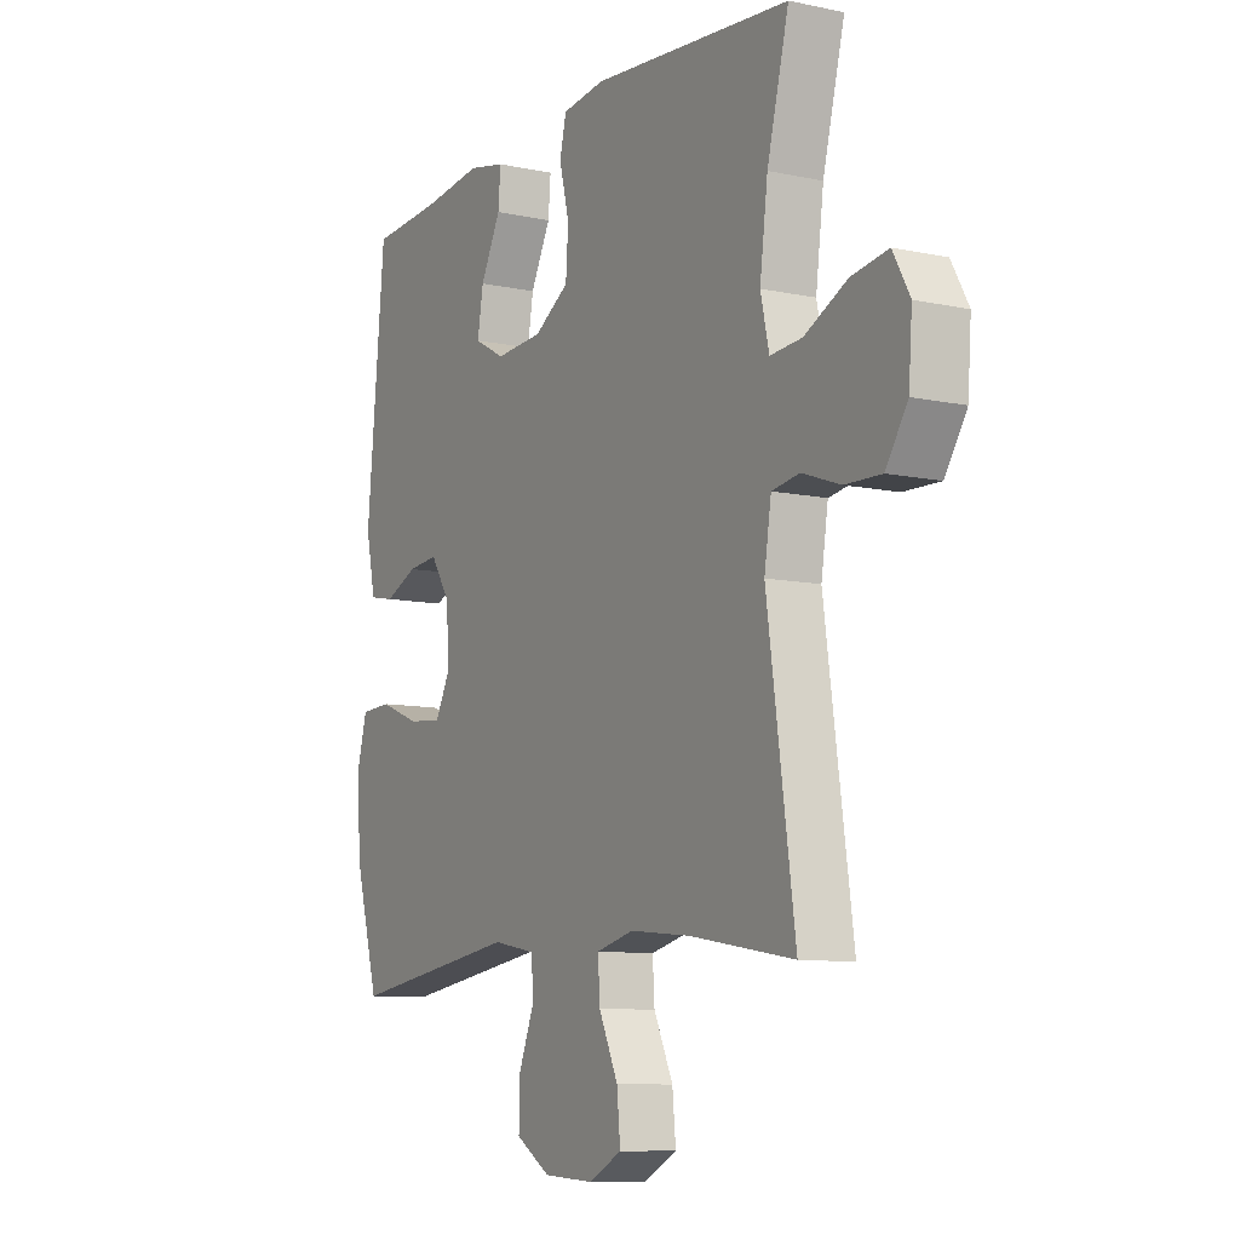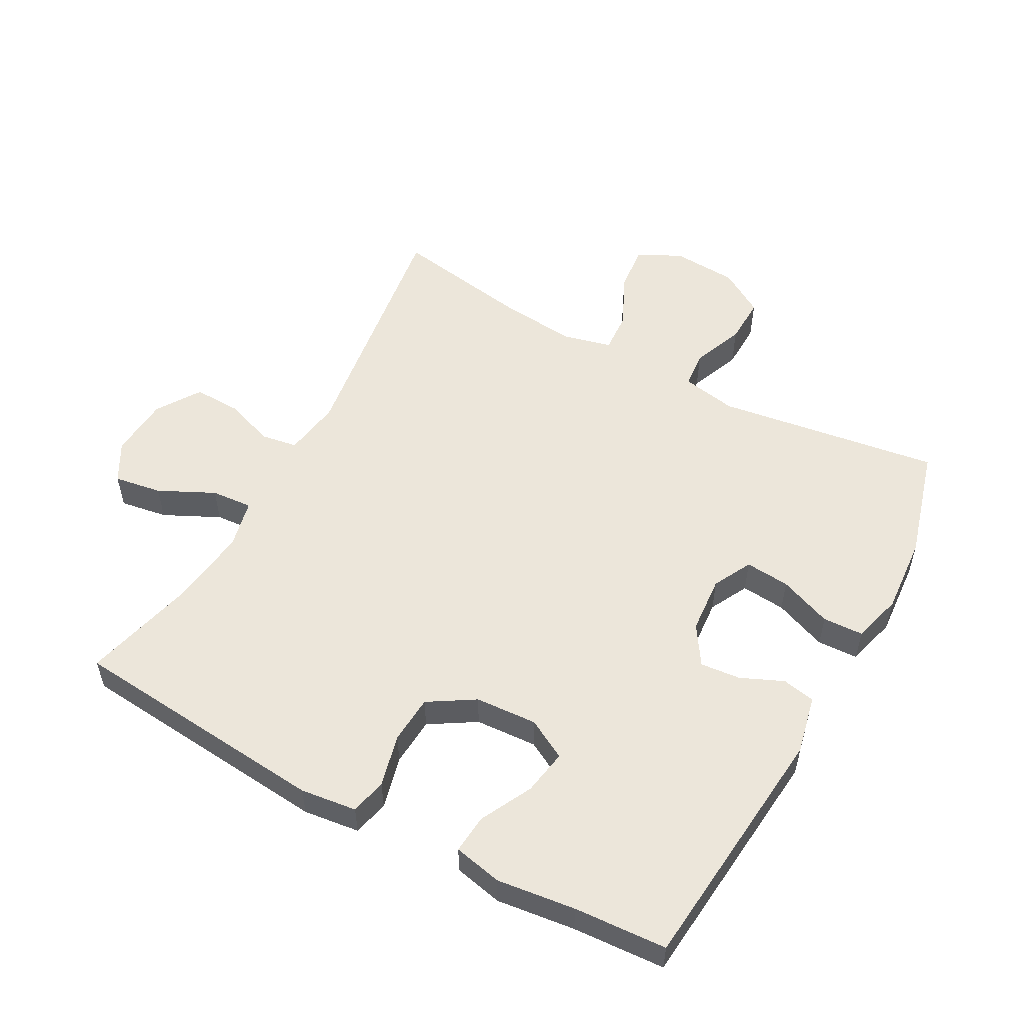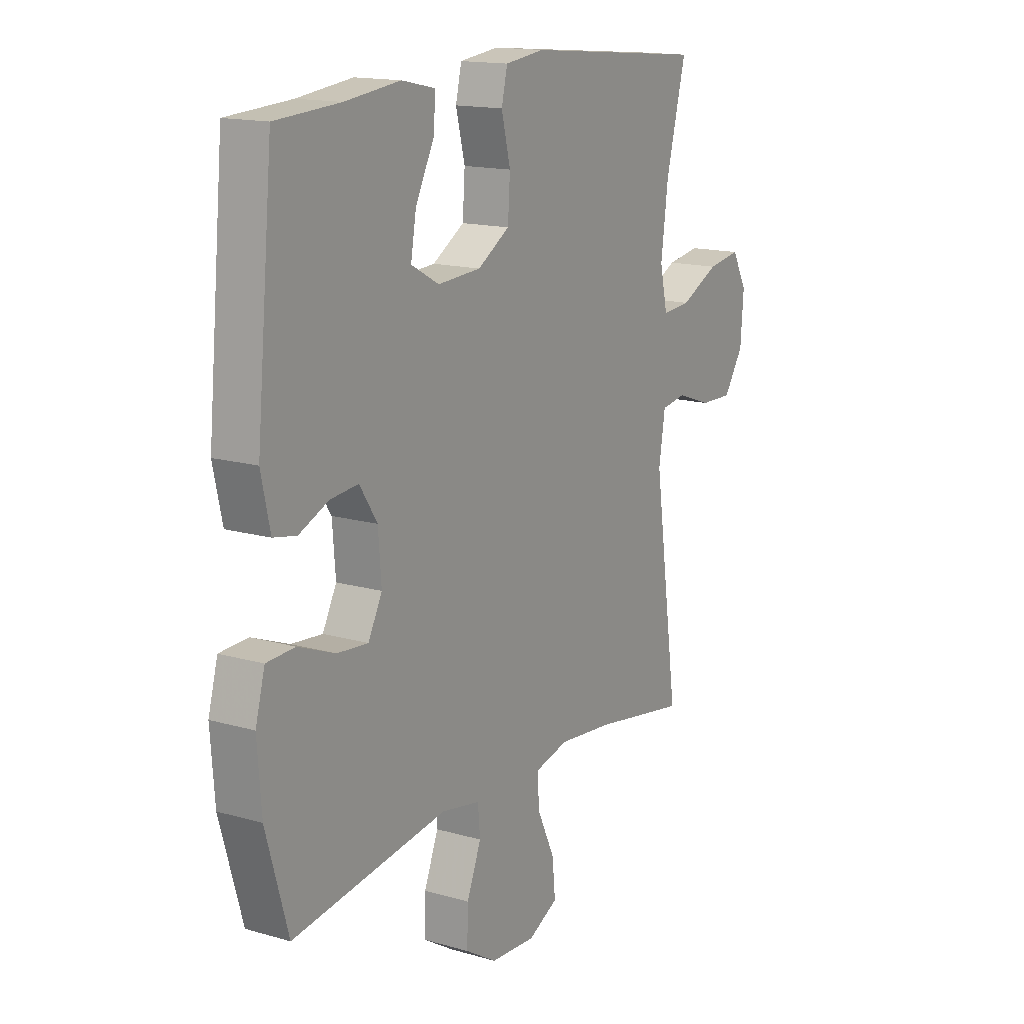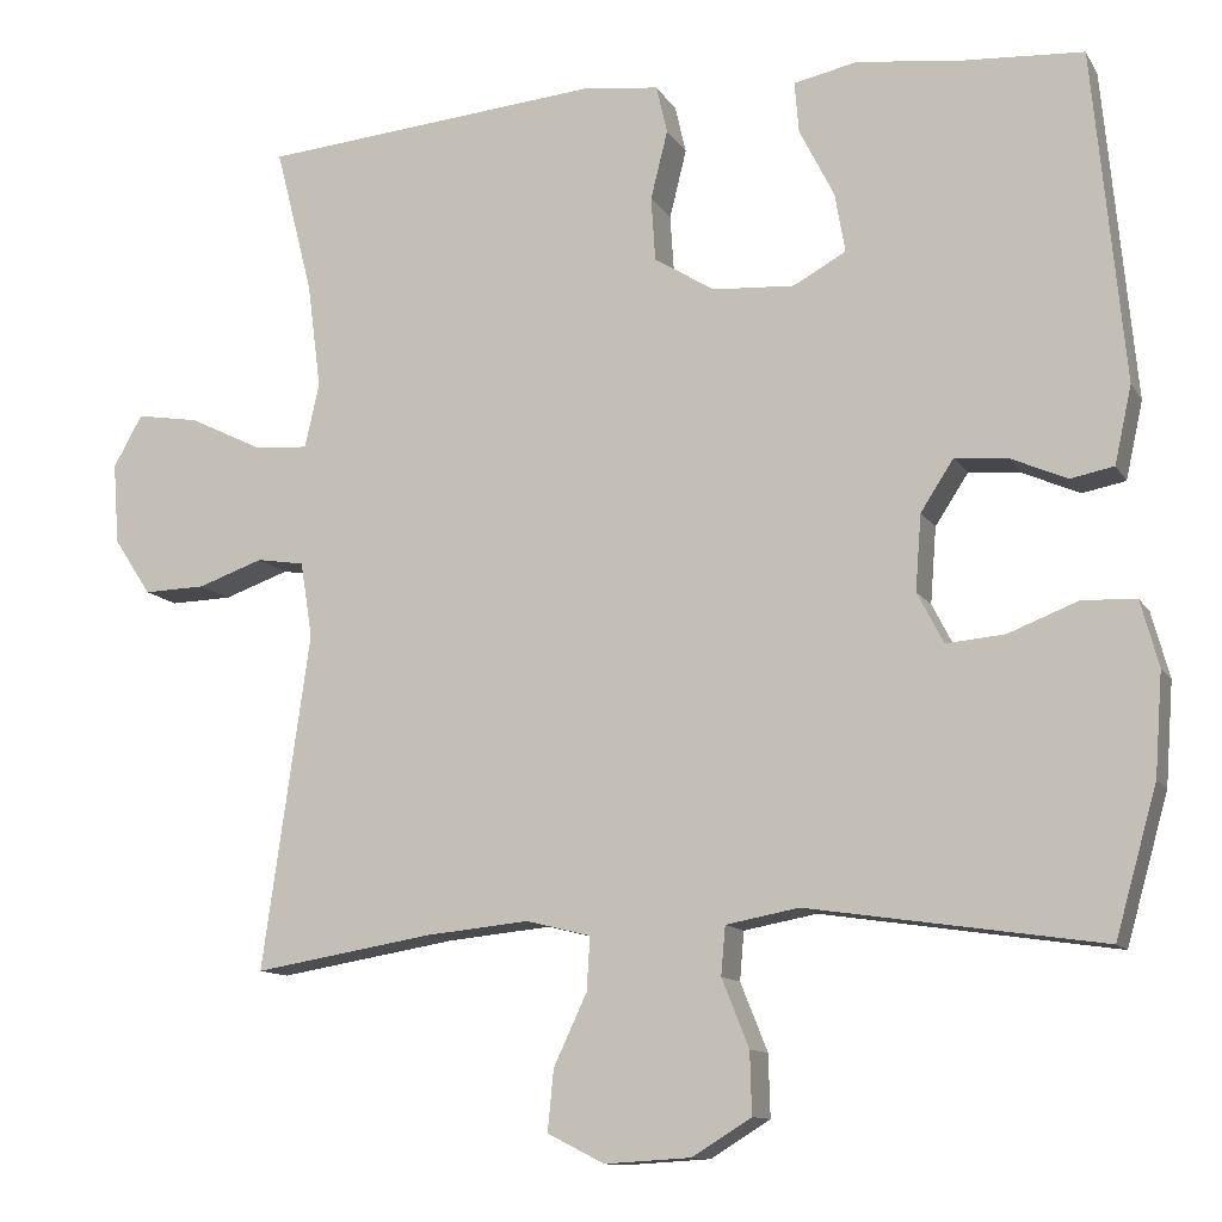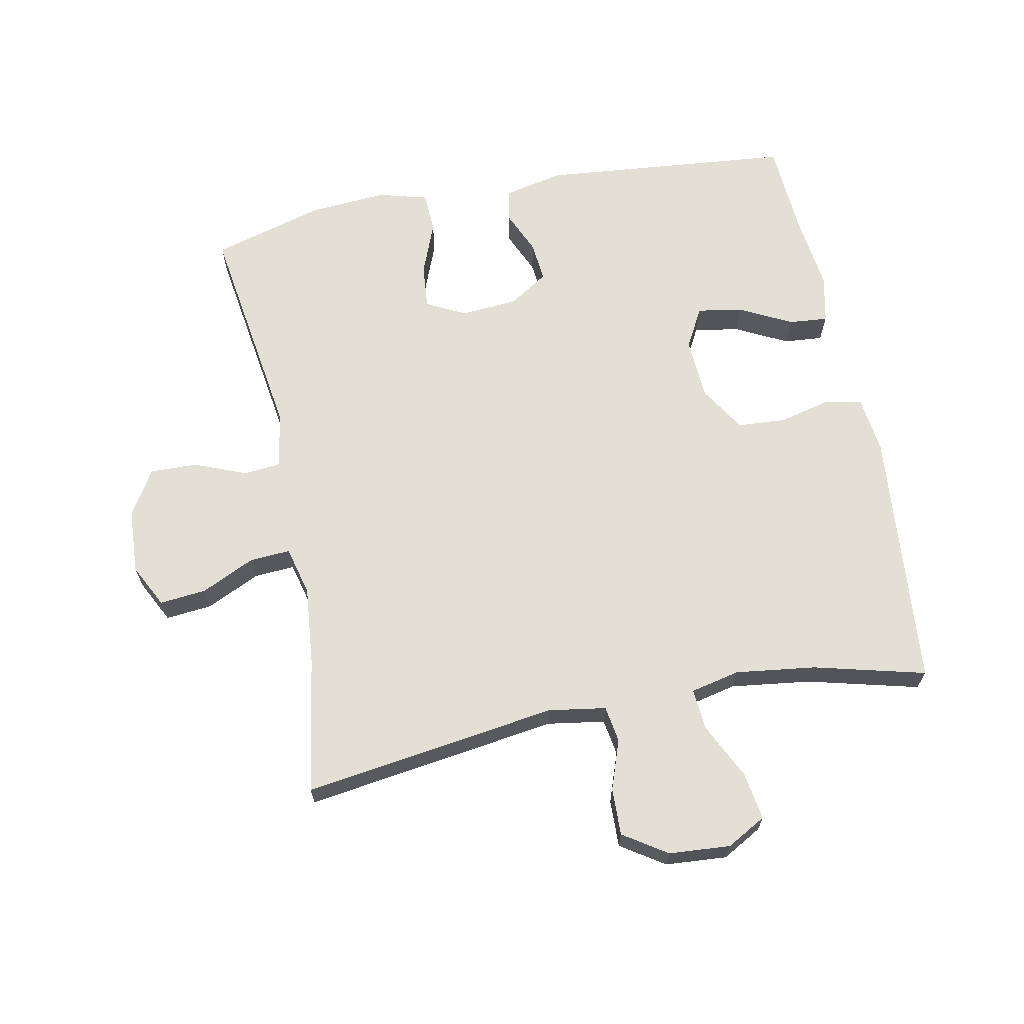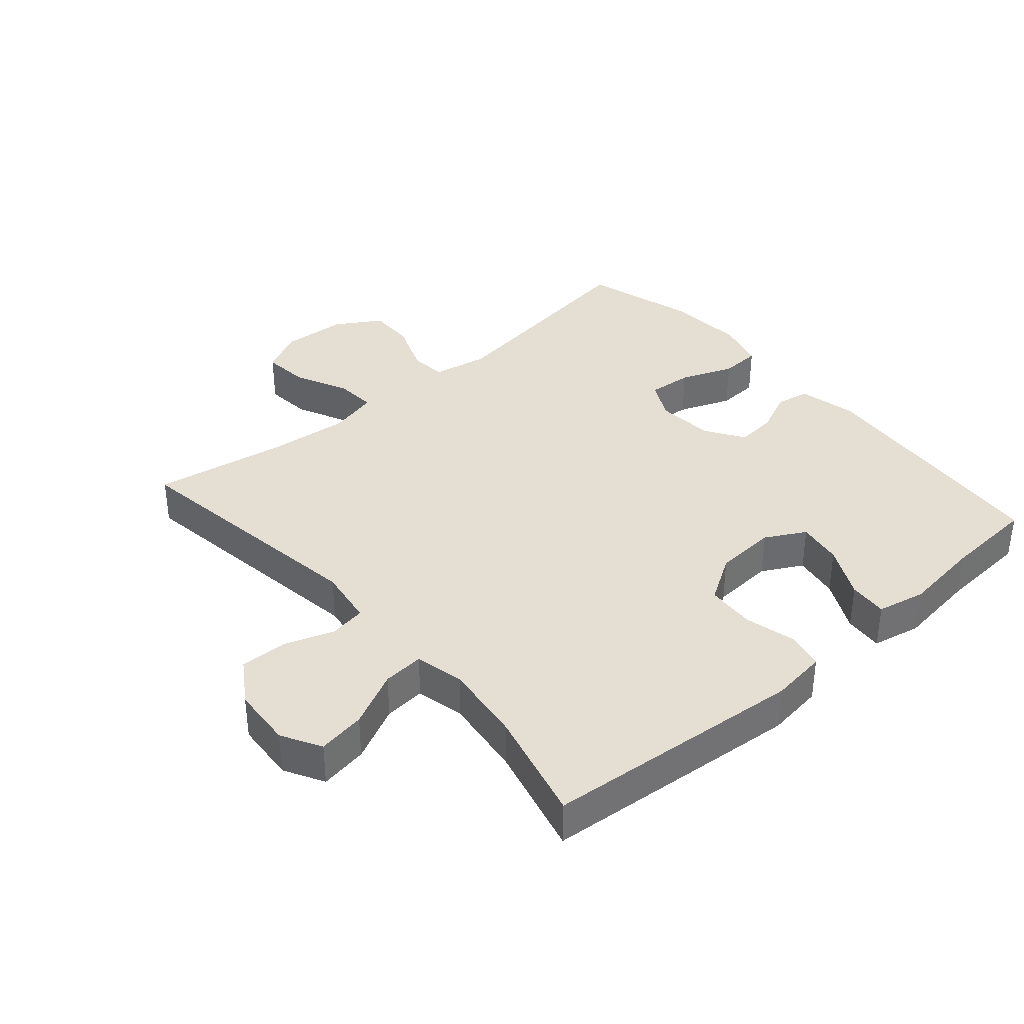
<metadata>
{"format":"obj","ext":"obj","renderer":"f3d","projection":"perspective","resolution":1024,"background":"white","views":[{"elev":-9.4,"azim":-119.4,"up":"+Z"},{"elev":54.3,"azim":28.7,"up":"+Y"},{"elev":15.3,"azim":121.4,"up":"+Z"},{"elev":-11.6,"azim":19.7,"up":"+Z"},{"elev":66.3,"azim":-101.2,"up":"+Y"},{"elev":37.0,"azim":-41.0,"up":"+Y"}]}
</metadata>
<code>
v -0.5 0.07 0.5
v -0.096 0.07 0.536
v -0.009 0.07 0.525
v 0.004 0.07 0.469
v -0.016 0.07 0.388
v -0.011 0.07 0.313
v 0.06 0.07 0.269
v 0.156 0.07 0.263
v 0.218 0.07 0.297
v 0.206 0.07 0.367
v 0.165 0.07 0.448
v 0.16 0.07 0.508
v 0.235 0.07 0.524
v 0.357 0.07 0.509
v 0.5 0.07 0.5
v 0.537 0.07 0.11
v 0.517 0.07 0.019
v 0.466 0.07 0.009
v 0.4 0.07 0.038
v 0.338 0.07 0.044
v 0.299 0.07 -0.016
v 0.292 0.07 -0.105
v 0.323 0.07 -0.165
v 0.392 0.07 -0.159
v 0.474 0.07 -0.127
v 0.537 0.07 -0.13
v 0.558 0.07 -0.207
v 0.549 0.07 -0.327
v 0.5 0.07 -0.5
v 0.154 0.07 -0.449
v 0.068 0.07 -0.465
v 0.063 0.07 -0.522
v 0.095 0.07 -0.602
v 0.097 0.07 -0.675
v 0.027 0.07 -0.718
v -0.074 0.07 -0.724
v -0.141 0.07 -0.69
v -0.134 0.07 -0.618
v -0.095 0.07 -0.535
v -0.091 0.07 -0.472
v -0.167 0.07 -0.453
v -0.289 0.07 -0.465
v -0.5 0.07 -0.5
v -0.444 0.07 -0.106
v -0.458 0.07 -0.017
v -0.514 0.07 -0.008
v -0.591 0.07 -0.035
v -0.664 0.07 -0.037
v -0.708 0.07 0.03
v -0.715 0.07 0.125
v -0.681 0.07 0.186
v -0.607 0.07 0.174
v -0.521 0.07 0.132
v -0.457 0.07 0.127
v -0.44 0.07 0.203
v -0.456 0.07 0.327
v -0.5 0 0.5
v -0.096 0 0.536
v -0.009 0 0.525
v 0.004 0 0.469
v -0.016 0 0.388
v -0.011 0 0.313
v 0.06 0 0.269
v 0.156 0 0.263
v 0.218 0 0.297
v 0.206 0 0.367
v 0.165 0 0.448
v 0.16 0 0.508
v 0.235 0 0.524
v 0.357 0 0.509
v 0.5 0 0.5
v 0.537 0 0.11
v 0.517 0 0.019
v 0.466 0 0.009
v 0.4 0 0.038
v 0.338 0 0.044
v 0.299 0 -0.016
v 0.292 0 -0.105
v 0.323 0 -0.165
v 0.392 0 -0.159
v 0.474 0 -0.127
v 0.537 0 -0.13
v 0.558 0 -0.207
v 0.549 0 -0.327
v 0.5 0 -0.5
v 0.154 0 -0.449
v 0.068 0 -0.465
v 0.063 0 -0.522
v 0.095 0 -0.602
v 0.097 0 -0.675
v 0.027 0 -0.718
v -0.074 0 -0.724
v -0.141 0 -0.69
v -0.134 0 -0.618
v -0.095 0 -0.535
v -0.091 0 -0.472
v -0.167 0 -0.453
v -0.289 0 -0.465
v -0.5 0 -0.5
v -0.444 0 -0.106
v -0.458 0 -0.017
v -0.514 0 -0.008
v -0.591 0 -0.035
v -0.664 0 -0.037
v -0.708 0 0.03
v -0.715 0 0.125
v -0.681 0 0.186
v -0.607 0 0.174
v -0.521 0 0.132
v -0.457 0 0.127
v -0.44 0 0.203
v -0.456 0 0.327
f 50 51 52 53
f 50 53 54
f 49 50 54
f 46 47 48 49
f 45 46 49 54
f 44 45 54 55
f 42 43 44
f 41 42 44 55
f 36 37 38 39
f 36 39 40
f 35 36 40
f 32 33 34 35
f 31 32 35 40
f 30 31 40 41
f 28 29 30
f 24 25 26 27
f 23 24 27 28
f 16 17 18 19
f 14 15 16 19
f 14 19 20
f 13 14 20 21
f 10 11 12 13
f 9 10 13 21
f 2 3 4 5
f 56 1 2 5
f 56 5 6
f 55 56 6 7
f 41 55 7 8
f 23 28 30 41
f 22 23 41
f 21 22 41
f 8 9 21 41
f 109 108 107 106
f 110 109 106
f 110 106 105
f 105 104 103 102
f 110 105 102 101
f 111 110 101 100
f 100 99 98
f 111 100 98 97
f 95 94 93 92
f 96 95 92
f 96 92 91
f 91 90 89 88
f 96 91 88 87
f 97 96 87 86
f 86 85 84
f 83 82 81 80
f 84 83 80 79
f 75 74 73 72
f 75 72 71 70
f 76 75 70
f 77 76 70 69
f 69 68 67 66
f 77 69 66 65
f 61 60 59 58
f 61 58 57 112
f 62 61 112
f 63 62 112 111
f 64 63 111 97
f 97 86 84 79
f 97 79 78
f 97 78 77
f 97 77 65 64
f 1 57 58 2
f 2 58 59 3
f 3 59 60 4
f 4 60 61 5
f 5 61 62 6
f 6 62 63 7
f 7 63 64 8
f 8 64 65 9
f 9 65 66 10
f 10 66 67 11
f 11 67 68 12
f 12 68 69 13
f 13 69 70 14
f 14 70 71 15
f 15 71 72 16
f 16 72 73 17
f 17 73 74 18
f 18 74 75 19
f 19 75 76 20
f 20 76 77 21
f 21 77 78 22
f 22 78 79 23
f 23 79 80 24
f 24 80 81 25
f 25 81 82 26
f 26 82 83 27
f 27 83 84 28
f 28 84 85 29
f 29 85 86 30
f 30 86 87 31
f 31 87 88 32
f 32 88 89 33
f 33 89 90 34
f 34 90 91 35
f 35 91 92 36
f 36 92 93 37
f 37 93 94 38
f 38 94 95 39
f 39 95 96 40
f 40 96 97 41
f 41 97 98 42
f 42 98 99 43
f 43 99 100 44
f 44 100 101 45
f 45 101 102 46
f 46 102 103 47
f 47 103 104 48
f 48 104 105 49
f 49 105 106 50
f 50 106 107 51
f 51 107 108 52
f 52 108 109 53
f 53 109 110 54
f 54 110 111 55
f 55 111 112 56
f 56 112 57 1

</code>
